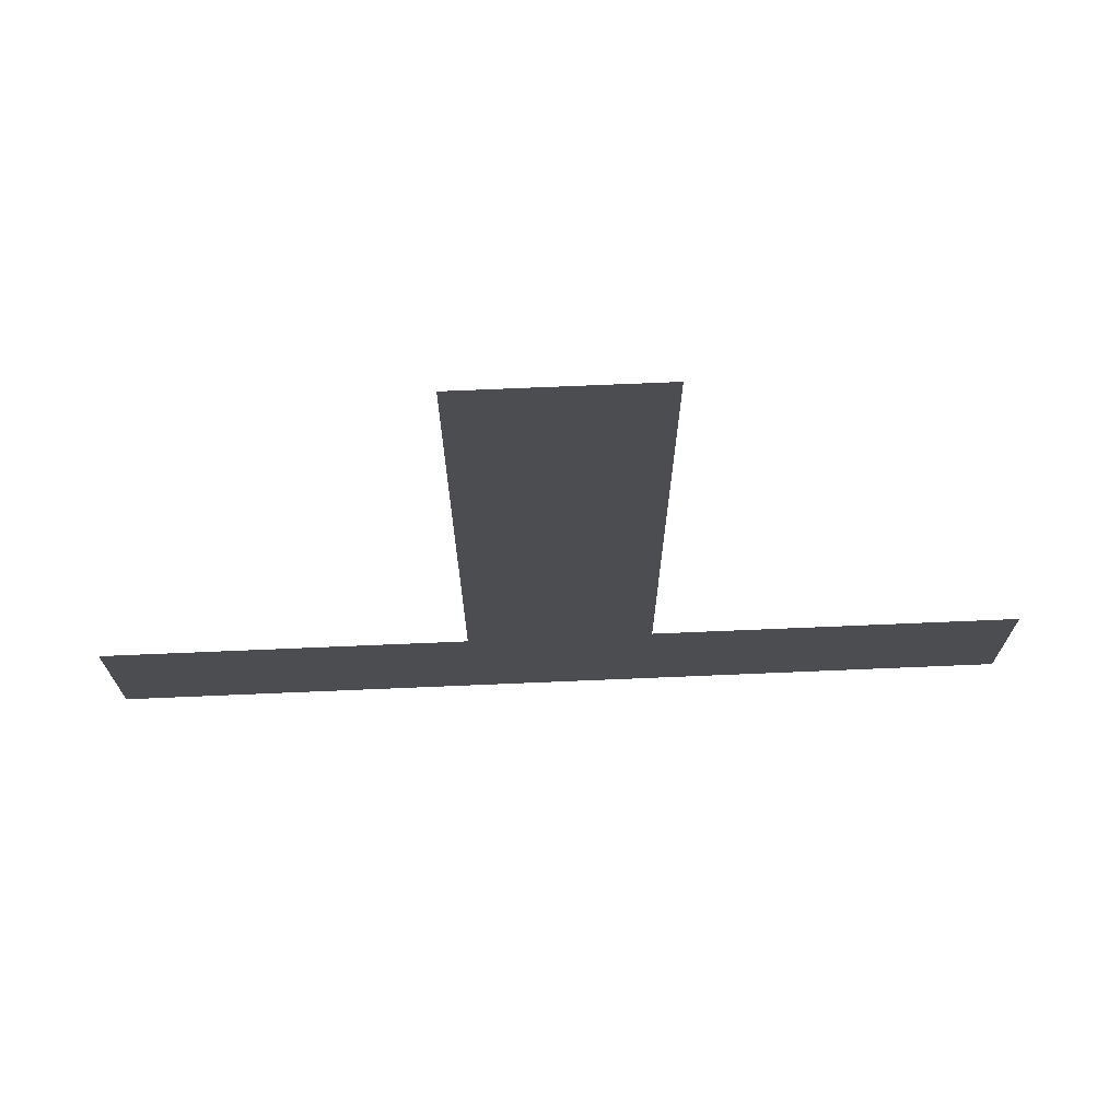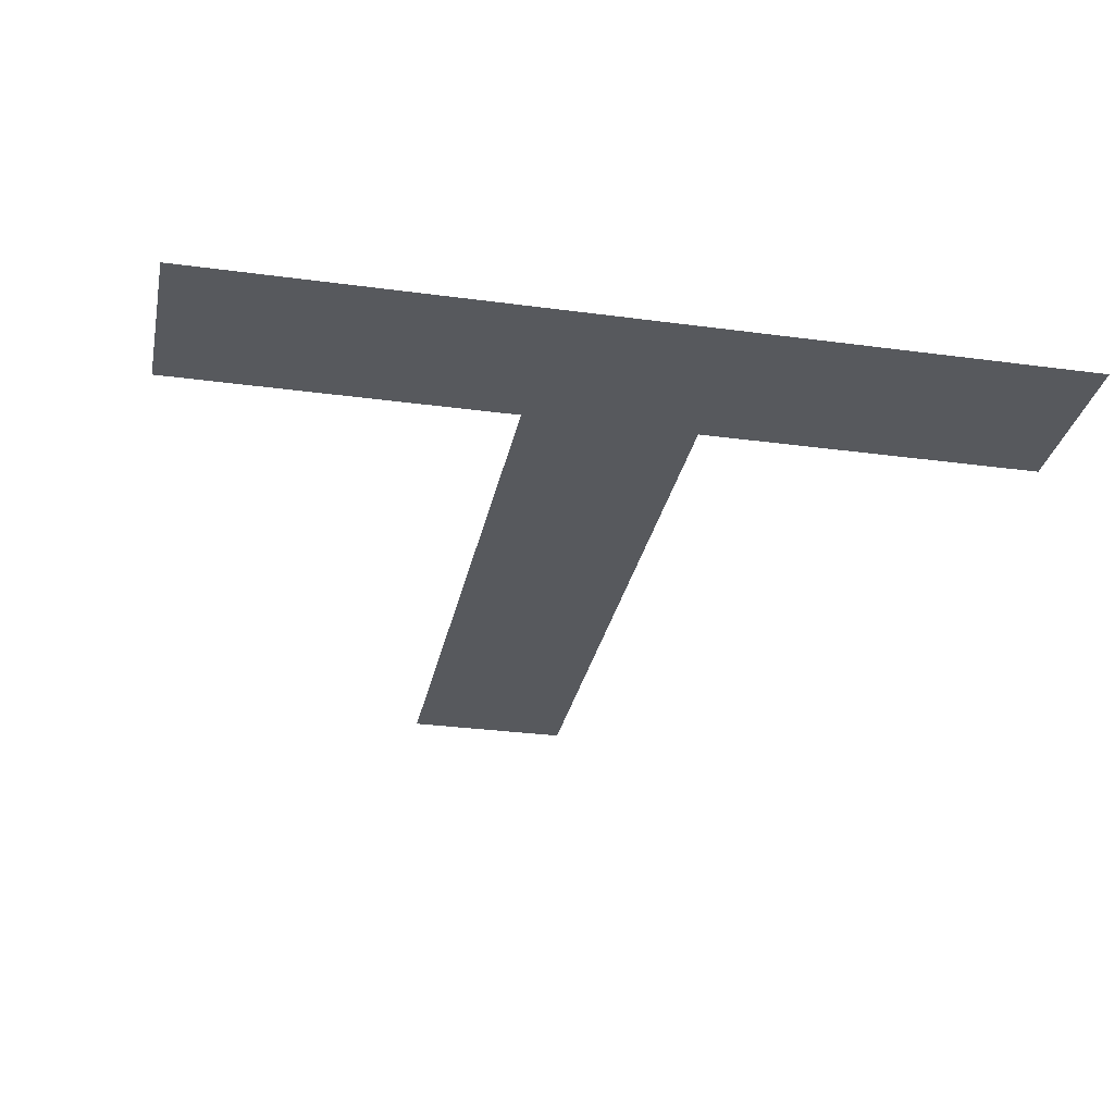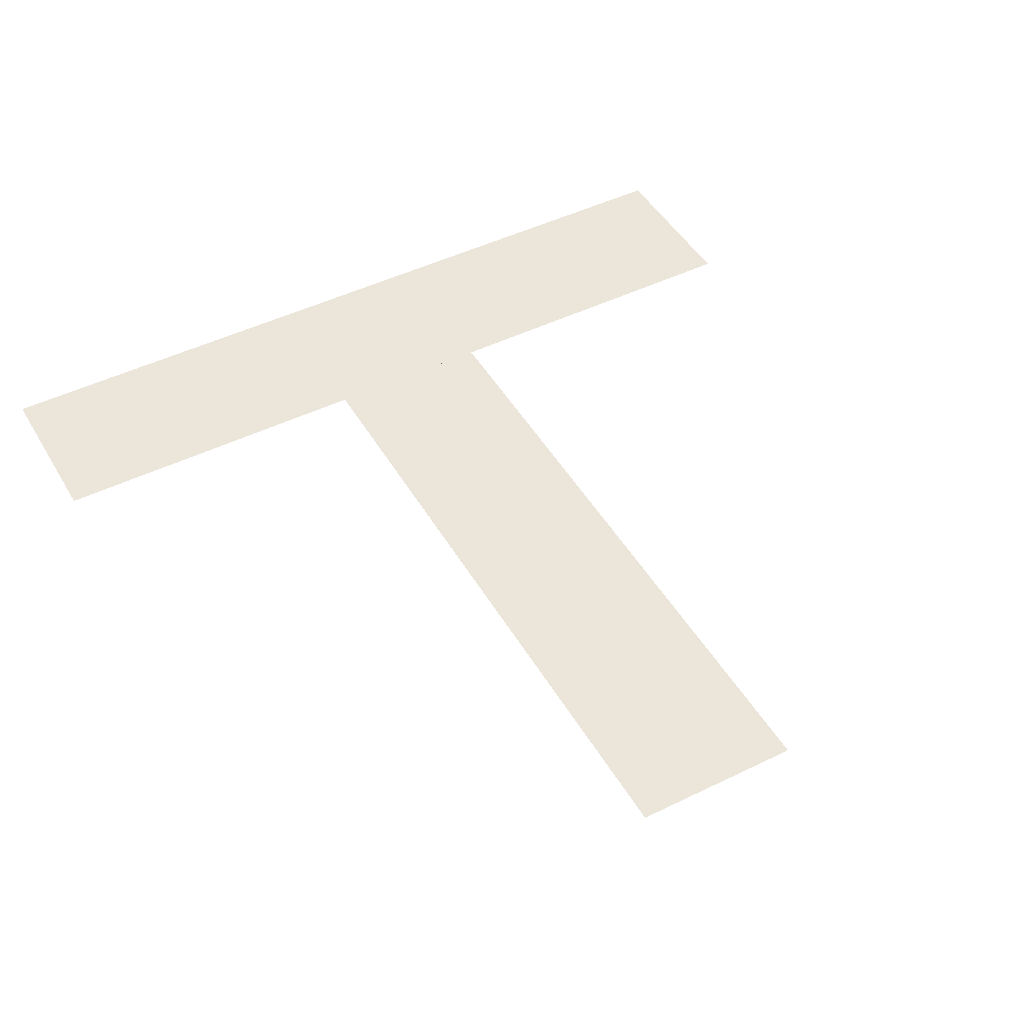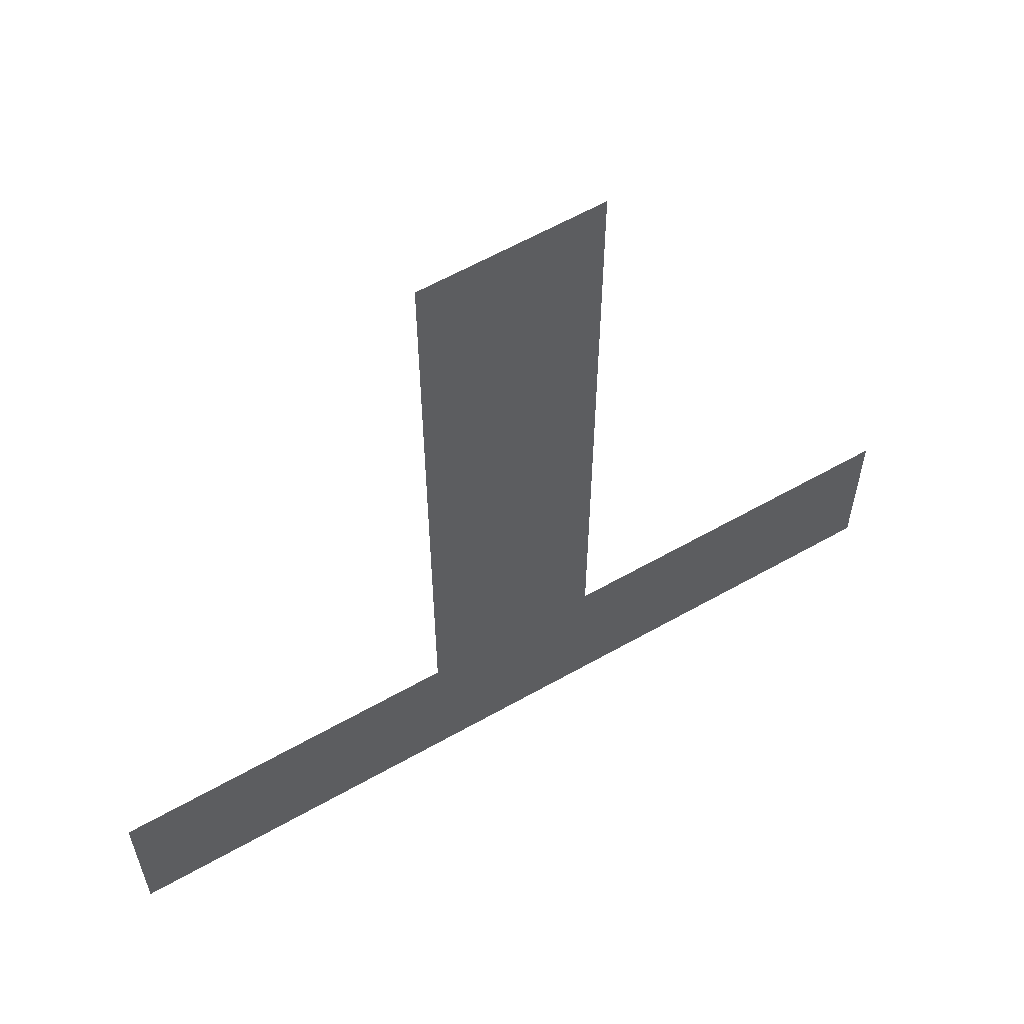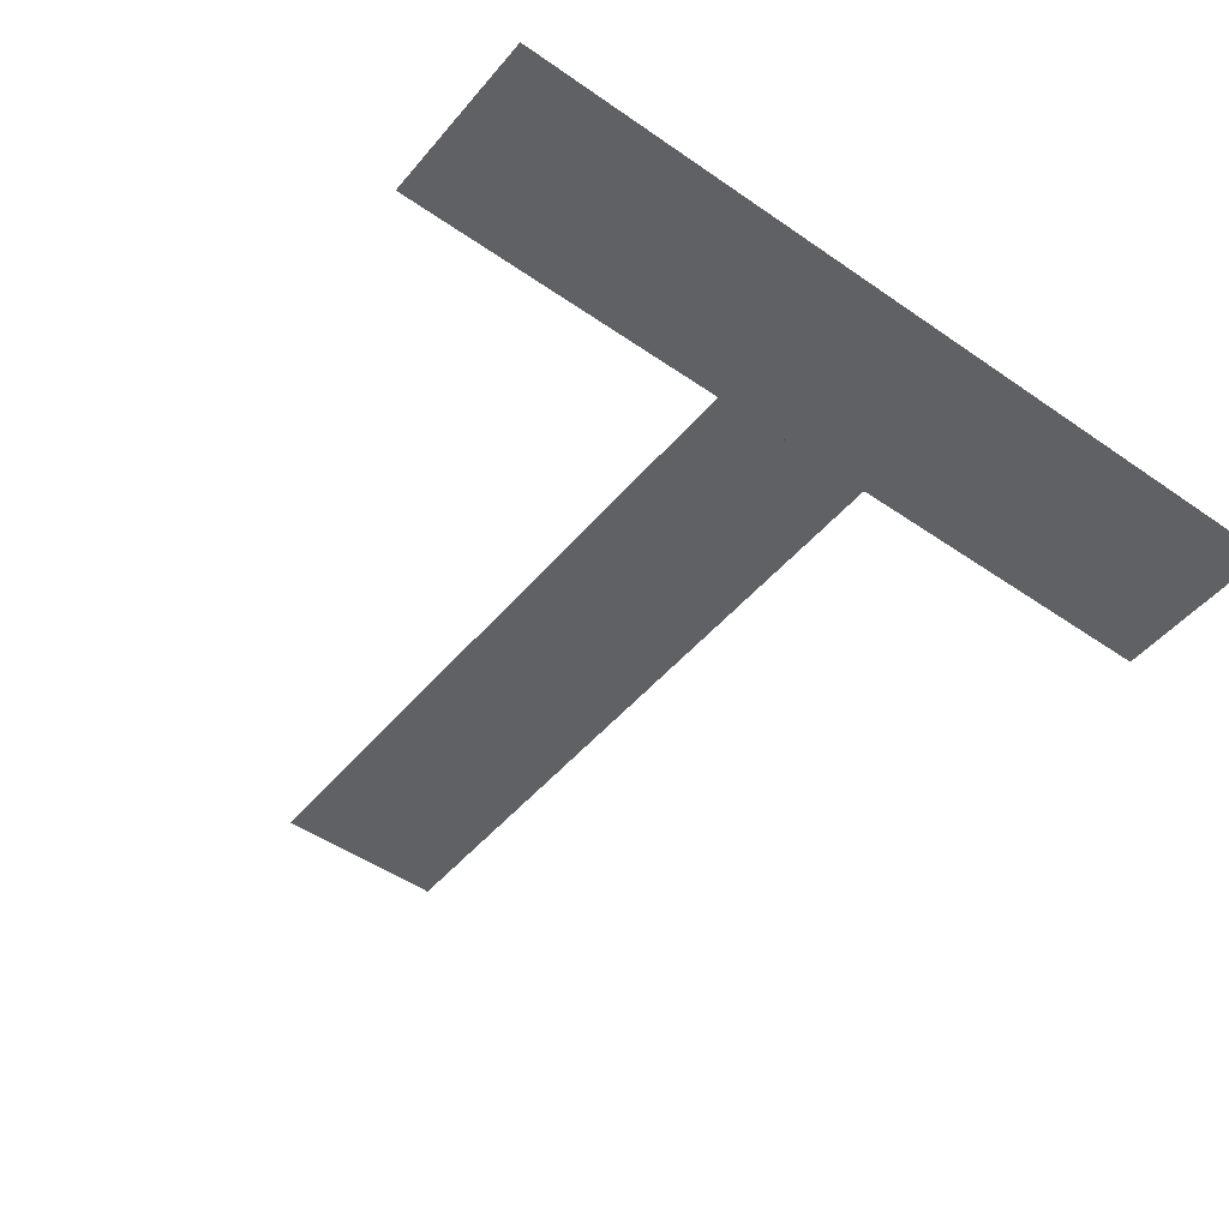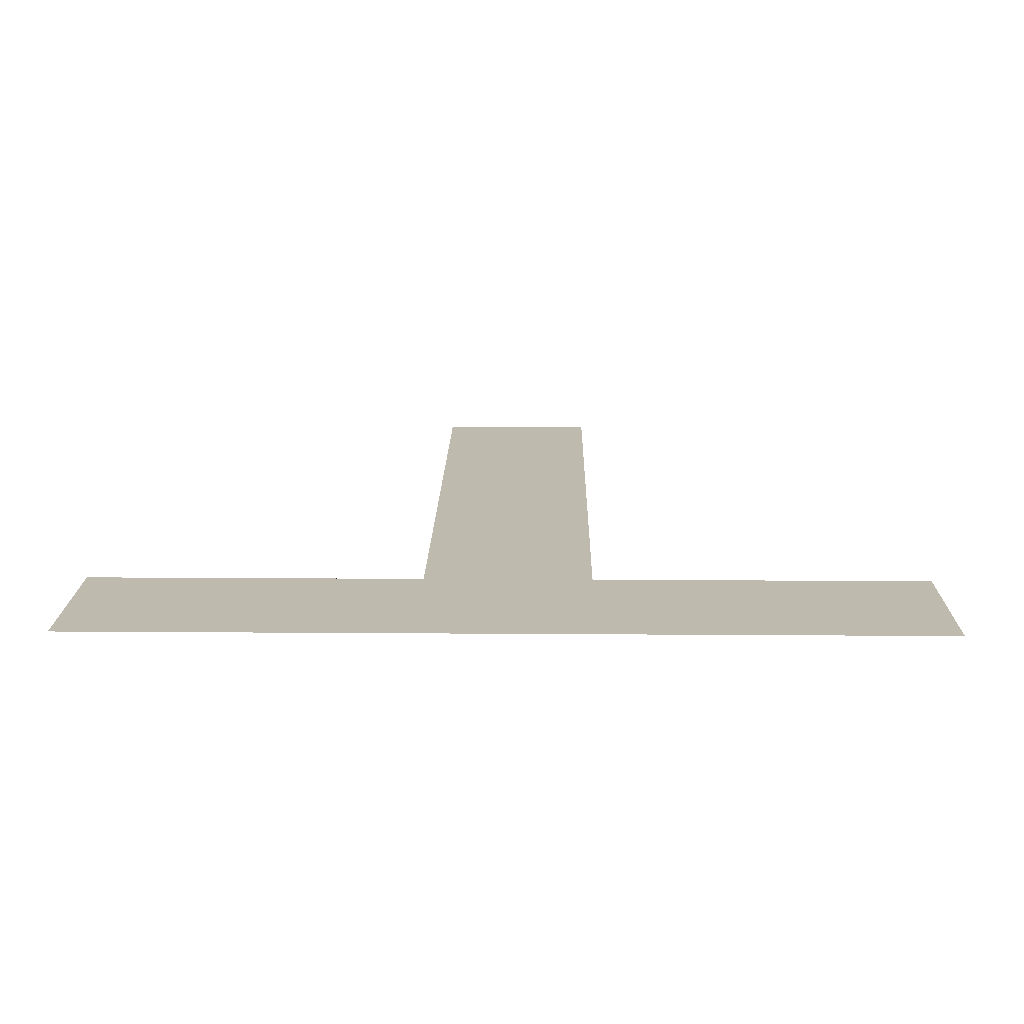
<metadata>
{"format":"obj","ext":"obj","renderer":"f3d","projection":"perspective","resolution":1024,"background":"white","views":[{"elev":73.7,"azim":-2.4,"up":"+Z"},{"elev":-29.7,"azim":168.7,"up":"+Y"},{"elev":47.1,"azim":-29.0,"up":"+Y"},{"elev":61.4,"azim":150.1,"up":"+Z"},{"elev":-48.2,"azim":142.0,"up":"+Y"},{"elev":15.4,"azim":-179.1,"up":"+Y"}]}
</metadata>
<code>
o Text_Text.020
v 0.2053 0 -0.4107
v 0 0 -0.4107
v 0 0 -0.5133
v 0.5133 0 -0.5133
v 0.5133 0 -0.4107
v 0.308 0 -0.4107
v 0.308 0 0
v 0.2053 0 0
f 2 4 3
f 2 5 4
f 1 5 2
f 8 6 1
f 6 5 1
f 8 7 6

</code>
